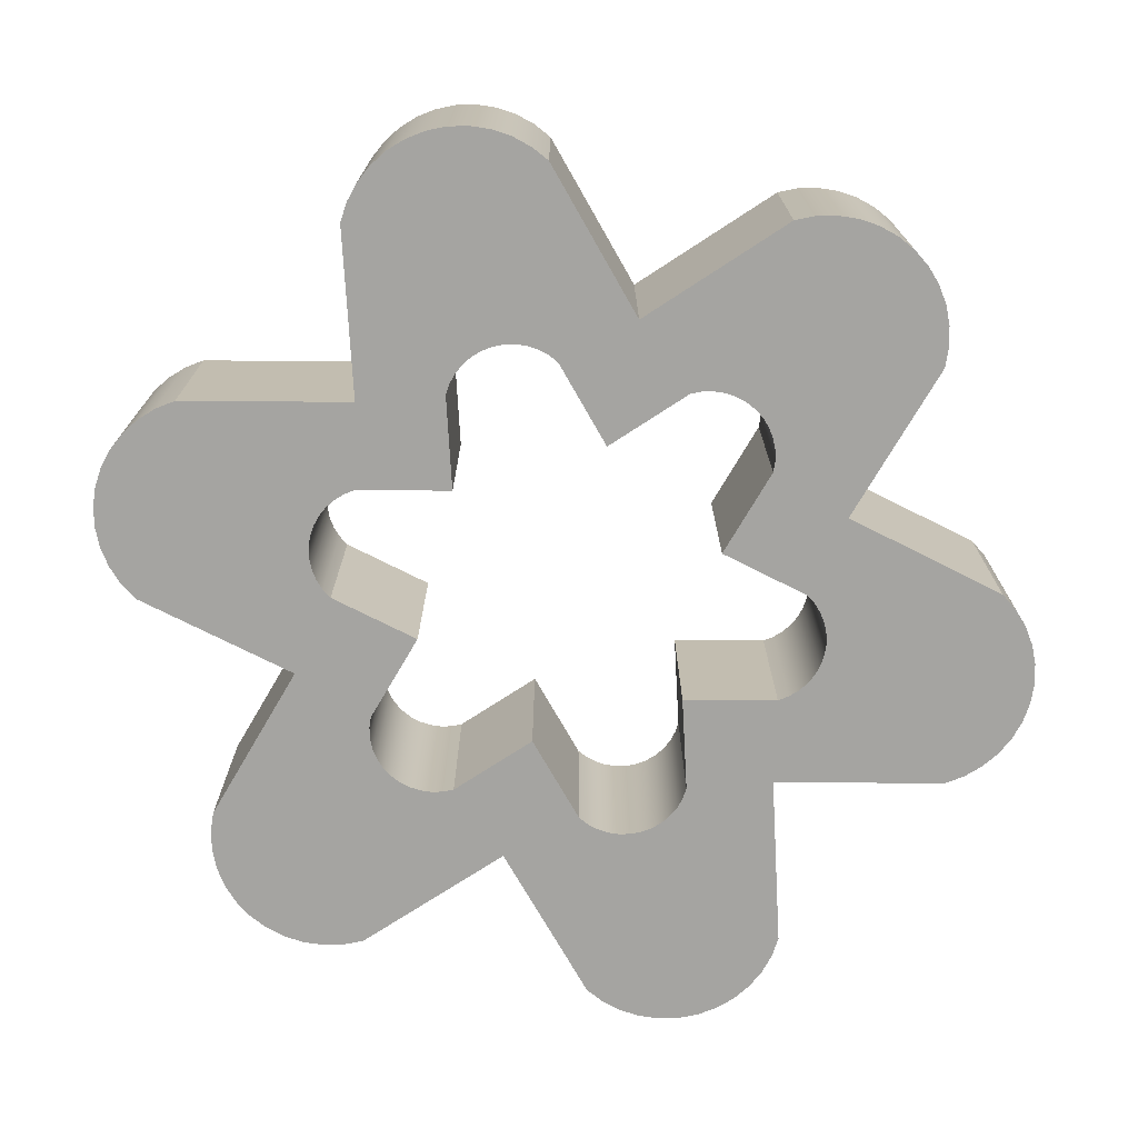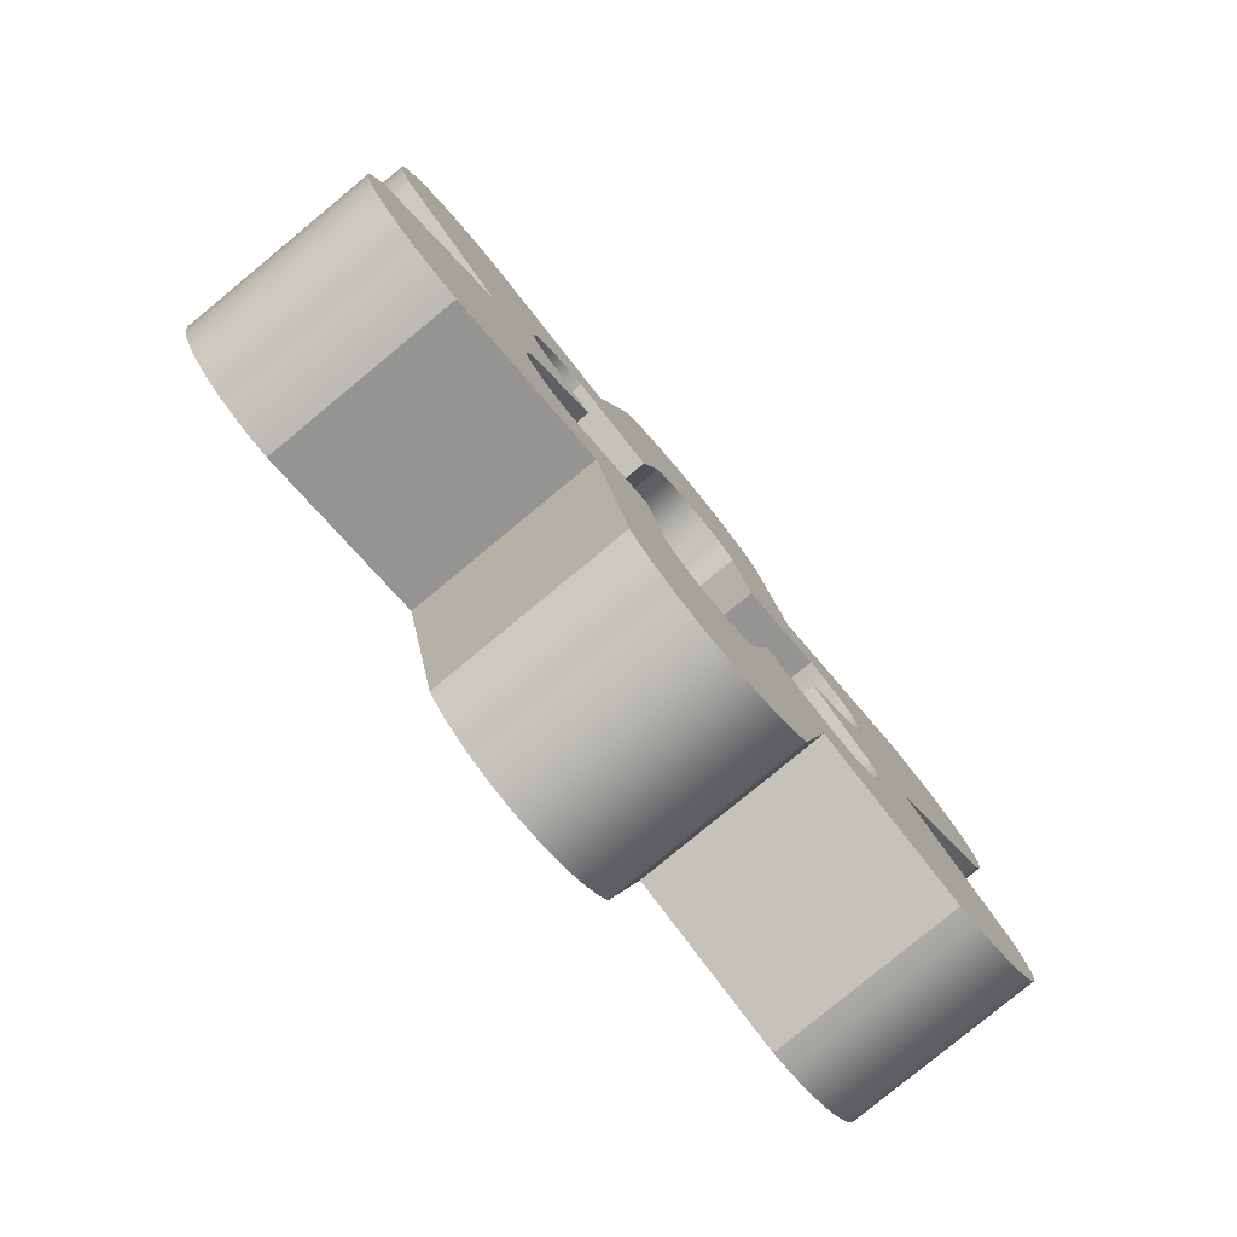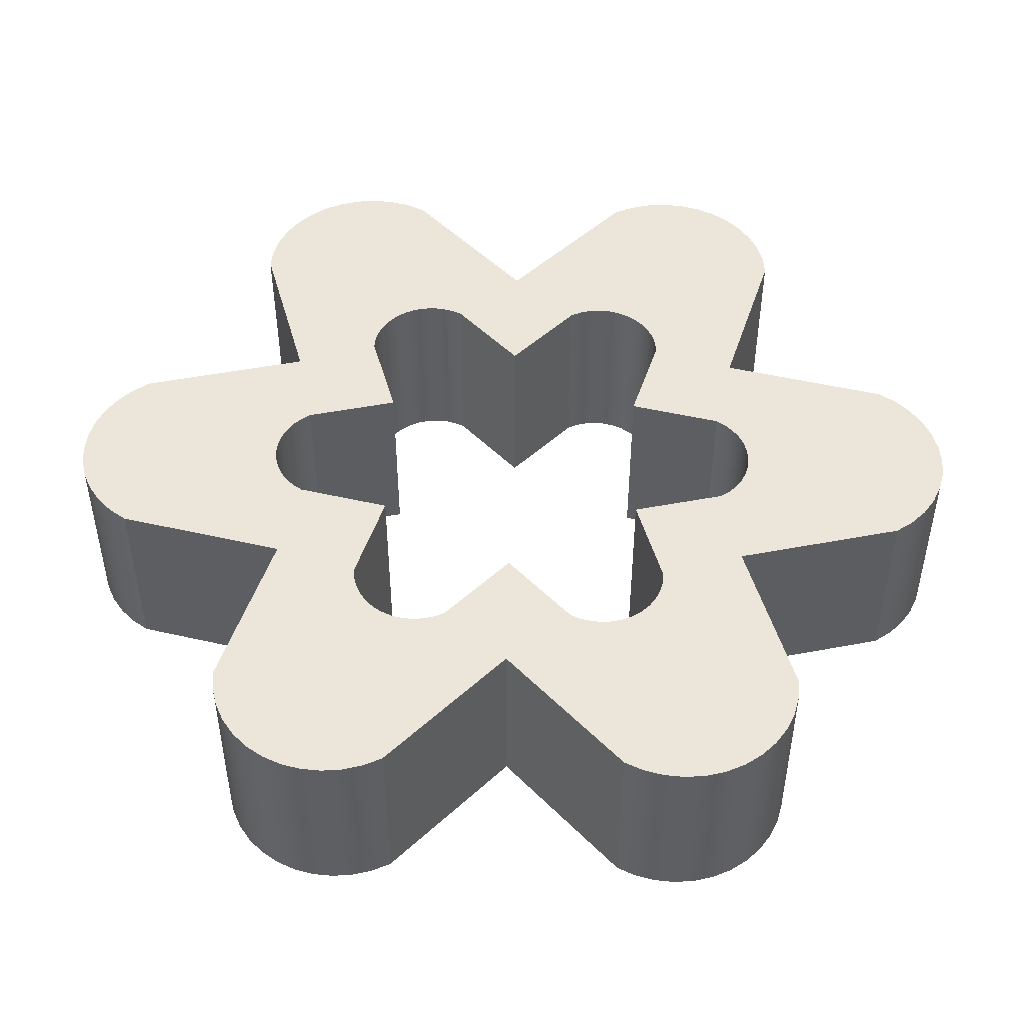
<metadata>
{"format":"obj","ext":"obj","renderer":"f3d","projection":"perspective","resolution":1024,"background":"white","views":[{"elev":-73.3,"azim":16.4,"up":"+Y"},{"elev":-80.0,"azim":129.5,"up":"+Z"},{"elev":48.3,"azim":31.2,"up":"+Y"}]}
</metadata>
<code>
g Mesh1 Difference Model
v -0.4479 0.2 0.2092
v -0.4479 0.2 0.1658
v -0.4498 0.2 0.1875
f 1 2 3
v -0.4422 0.2 0.2303
f 2 1 4
v -0.4479 0 0.2092
v -0.4422 0 0.2303
f 5 6 4 1
v -0.4422 0 0.1447
f 5 7 6
v -0.4479 0 0.1658
f 5 8 7
v -0.4498 0 0.1875
f 8 5 9
f 9 5 1 3
f 8 9 3 2
v -0.4422 0.2 0.1447
f 7 8 2 10
f 2 4 10
v -0.433 0.2 0.25
f 10 4 11
v -0.433 0 0.25
f 6 12 11 4
f 6 7 12
v -0.433 0 0.125
f 12 7 13
v -0.433 0.2 0.125
f 13 7 10 14
f 10 11 14
v -0.4205 0.2 0.2678
f 14 11 15
v -0.4205 0 0.2678
f 12 16 15 11
f 12 13 16
v -0.3 0 -3.674e-17
f 16 13 17
v -0.3 0.2 -3.674e-17
f 17 13 14 18
f 14 15 18
v -0.4051 0.2 0.2833
f 18 15 19
v -0.4051 0 0.2833
f 16 20 19 15
f 16 17 20
v -0.3873 0 0.2958
f 20 17 21
v -0.3675 0 0.305
f 21 17 22
v -0.3465 0 0.3106
f 22 17 23
v -0.3248 0 0.3125
f 23 17 24
v -0.2432 0 0.1266
f 24 17 25
v -0.2463 0 0.1151
f 25 17 26
v -0.2474 0 0.1031
f 26 17 27
v -0.2474 0 -0.1031
f 27 17 28
v -0.2463 0 -0.1151
f 17 29 28
v -0.2432 0 -0.1266
f 17 30 29
v -0.3248 0 -0.3125
f 17 31 30
v -0.3465 0 -0.3106
f 17 32 31
v -0.3675 0 -0.305
f 17 33 32
v -0.3873 0 -0.2958
f 17 34 33
v -0.4051 0 -0.2833
f 17 35 34
v -0.4205 0 -0.2678
f 17 36 35
v -0.433 0 -0.125
f 37 36 17
v -0.433 0 -0.25
f 37 38 36
v -0.4422 0 -0.1447
f 39 38 37
v -0.4422 0 -0.2303
f 39 40 38
v -0.4479 0 -0.1658
f 41 40 39
v -0.4479 0 -0.2092
f 41 42 40
v -0.4498 0 -0.1875
f 42 41 43
v -0.4479 0.2 -0.1658
v -0.4498 0.2 -0.1875
f 43 41 44 45
v -0.4422 0.2 -0.1447
f 41 39 46 44
v -0.433 0.2 -0.125
f 39 37 47 46
f 37 17 18 47
v -0.433 0.2 -0.25
f 48 47 18
v -0.4422 0.2 -0.2303
f 49 47 48
f 49 46 47
v -0.4479 0.2 -0.2092
f 50 46 49
f 50 44 46
f 44 50 45
f 42 43 45 50
f 40 42 50 49
f 38 40 49 48
v -0.4205 0.2 -0.2678
f 36 38 48 51
f 48 18 51
v -0.4051 0.2 -0.2833
f 51 18 52
v -0.3873 0.2 -0.2958
f 52 18 53
v -0.3675 0.2 -0.305
f 53 18 54
v -0.3465 0.2 -0.3106
f 54 18 55
v -0.3248 0.2 -0.3125
f 55 18 56
v -0.2432 0.2 -0.1266
f 56 18 57
v -0.2463 0.2 -0.1151
f 57 18 58
v -0.2474 0.2 -0.1031
f 58 18 59
v -0.2474 0.2 0.1031
f 18 60 59
v -0.2463 0.2 0.1151
f 18 61 60
v -0.2432 0.2 0.1266
f 18 62 61
v -0.3248 0.2 0.3125
f 18 63 62
v -0.3465 0.2 0.3106
f 18 64 63
v -0.3675 0.2 0.305
f 18 65 64
v -0.3873 0.2 0.2958
f 18 66 65
f 18 19 66
f 20 21 66 19
f 21 22 65 66
f 22 23 64 65
f 23 24 63 64
v -0.15 0 0.2598
v -0.15 0.2 0.2598
f 24 67 68 63
v -0.2313 0 0.1473
f 24 69 67
v -0.2382 0 0.1375
f 24 70 69
f 24 25 70
v -0.2382 0.2 0.1375
f 25 62 71 70
f 26 61 62 25
f 27 60 61 26
v -0.2463 0 0.09119
v -0.2463 0.2 0.09119
f 72 73 60 27
v -0.2432 0 0.07961
v -0.2432 0.2 0.07961
f 74 75 73 72
v -0.2382 0 0.06875
v -0.2382 0.2 0.06875
f 76 77 75 74
v -0.165 0 -4.512e-17
v -0.165 0.2 -4.512e-17
f 78 79 77 76
v -0.2382 0 -0.06875
v -0.2382 0.2 -0.06875
f 79 78 80 81
f 76 80 78
v -0.2432 0 -0.07961
f 76 82 80
f 74 82 76
f 72 82 74
v -0.2463 0 -0.09119
f 72 83 82
f 27 83 72
f 83 27 28
v -0.2463 0.2 -0.09119
f 84 83 28 59
v -0.2432 0.2 -0.07961
f 85 82 83 84
f 81 80 82 85
f 85 77 81
f 85 75 77
f 84 75 85
f 84 73 75
f 84 60 73
f 60 84 59
f 81 77 79
f 59 28 29 58
f 58 29 30 57
v -0.2382 0 -0.1375
v -0.2382 0.2 -0.1375
f 57 30 86 87
f 30 31 86
v -0.2313 0 -0.1473
f 86 31 88
v -0.15 0 -0.2598
f 88 31 89
v -0.15 0.2 -0.2598
f 89 31 56 90
f 31 32 55 56
f 32 33 54 55
f 33 34 53 54
f 34 35 52 53
f 35 36 51 52
v -0.2313 0.2 -0.1473
f 56 91 90
f 56 87 91
f 56 57 87
f 87 86 88 91
v -0.2228 0 -0.1558
v -0.2228 0.2 -0.1558
f 91 88 92 93
f 88 89 92
v -0.213 0 -0.1627
f 92 89 94
v -0.2021 0 -0.1677
f 94 89 95
v -0.1906 0 -0.1708
f 95 89 96
v -0.1786 0 -0.1719
f 96 89 97
v -0.0825 0 -0.1429
f 97 89 98
v -0.1083 0 -0.4375
f 98 89 99
v -0.1083 0.2 -0.4375
f 99 89 90 100
v -0.0825 0.2 -0.1429
f 90 101 100
v -0.1786 0.2 -0.1719
f 90 102 101
v -0.1906 0.2 -0.1708
f 90 103 102
v -0.2021 0.2 -0.1677
f 90 104 103
v -0.213 0.2 -0.1627
f 90 105 104
f 90 93 105
f 90 91 93
f 93 92 94 105
f 95 104 105 94
f 96 103 104 95
f 97 102 103 96
f 98 101 102 97
v -0.05954 0 -0.2406
v -0.05954 0.2 -0.2406
f 106 107 101 98
v -0.05267 0 -0.2504
v -0.05267 0.2 -0.2504
f 108 109 107 106
v -0.04419 0 -0.2589
v -0.04419 0.2 -0.2589
f 110 111 109 108
v -0.03438 0 -0.2658
v -0.03438 0.2 -0.2658
f 111 110 112 113
v -0.04275 0 -0.4925
f 110 114 112
f 108 114 110
f 106 114 108
v -0.0625 0 -0.4833
f 106 115 114
v -0.08035 0 -0.4708
f 106 116 115
f 98 116 106
v -0.09576 0 -0.4553
f 98 117 116
f 98 99 117
v -0.09576 0.2 -0.4553
f 117 99 100 118
f 100 101 118
v -0.08035 0.2 -0.4708
f 118 101 119
f 119 101 107
v -0.0625 0.2 -0.4833
f 119 107 120
v -0.04275 0.2 -0.4925
f 120 107 121
f 121 107 109
f 121 109 111
f 121 111 113
v -0.02171 0.2 -0.4981
f 121 113 122
v -0.02351 0.2 -0.2709
f 122 113 123
v -0.02351 0 -0.2709
f 124 123 113 112
v -0.01194 0 -0.274
v -0.01194 0.2 -0.274
f 123 124 125 126
v -0.02171 0 -0.4981
f 124 127 125
f 112 127 124
f 112 114 127
f 127 114 121 122
f 114 115 120 121
f 115 116 119 120
f 116 117 118 119
v 0 0 -0.5
v 0 0.2 -0.5
f 128 127 122 129
f 125 127 128
v -4.478e-17 0 -0.275
f 125 128 130
v 0.01194 0 -0.274
f 130 128 131
v 0.02171 0 -0.4981
f 131 128 132
v 0.02171 0.2 -0.4981
f 132 128 129 133
v 0.01194 0.2 -0.274
f 129 134 133
v -4.869e-17 0.2 -0.275
f 129 135 134
f 129 126 135
f 122 126 129
f 122 123 126
f 126 125 130 135
f 135 130 131 134
v 0.02351 0 -0.2709
v 0.02351 0.2 -0.2709
f 134 131 136 137
f 131 132 136
v 0.04275 0 -0.4925
f 136 132 138
v 0.04275 0.2 -0.4925
f 138 132 133 139
f 133 137 139
f 133 134 137
v 0.03438 0.2 -0.2658
f 139 137 140
v 0.03438 0 -0.2658
f 137 136 141 140
f 136 138 141
v 0.04419 0 -0.2589
f 141 138 142
v 0.0625 0 -0.4833
f 142 138 143
v 0.0625 0.2 -0.4833
f 143 138 139 144
v 0.04419 0.2 -0.2589
f 139 145 144
f 139 140 145
f 140 141 142 145
v 0.05267 0 -0.2504
v 0.05267 0.2 -0.2504
f 145 142 146 147
f 142 143 146
v 0.05954 0 -0.2406
f 146 143 148
v 0.0825 0 -0.1429
f 148 143 149
v 0.08035 0 -0.4708
f 149 143 150
v 0.08035 0.2 -0.4708
f 150 143 144 151
v 0.0825 0.2 -0.1429
f 144 152 151
v 0.05954 0.2 -0.2406
f 144 153 152
f 144 147 153
f 144 145 147
f 147 146 148 153
f 153 148 149 152
v 0.1786 0 -0.1719
v 0.1786 0.2 -0.1719
f 152 149 154 155
v 0.15 0 -0.2598
f 149 156 154
v 0.09576 0 -0.4553
f 149 157 156
f 149 150 157
v 0.09576 0.2 -0.4553
f 157 150 151 158
f 151 152 158
v 0.15 0.2 -0.2598
f 158 152 159
f 159 152 155
v 0.3248 0.2 -0.3125
f 159 155 160
v 0.1906 0.2 -0.1708
f 160 155 161
v 0.1906 0 -0.1708
f 155 154 162 161
v 0.3248 0 -0.3125
f 154 163 162
f 154 156 163
f 163 156 159 160
v 0.1083 0 -0.4375
v 0.1083 0.2 -0.4375
f 156 164 165 159
f 156 157 164
f 164 157 158 165
f 158 159 165
v 0.3465 0 -0.3106
v 0.3465 0.2 -0.3106
f 166 163 160 167
v 0.433 0 -0.125
f 168 163 166
v 0.3 0 -0
f 169 163 168
v 0.2474 0 0.1031
f 170 163 169
v 0.2474 0 -0.1031
f 171 163 170
v 0.2463 0 -0.1151
f 172 163 171
v 0.2432 0 -0.1266
f 173 163 172
v 0.2382 0 -0.1375
f 174 163 173
v 0.2313 0 -0.1473
f 175 163 174
v 0.2228 0 -0.1558
f 176 163 175
v 0.213 0 -0.1627
f 177 163 176
v 0.2021 0 -0.1677
f 178 163 177
f 162 163 178
v 0.2021 0.2 -0.1677
f 161 162 178 179
v 0.213 0.2 -0.1627
f 179 178 177 180
v 0.2228 0.2 -0.1558
f 180 177 176 181
v 0.2313 0.2 -0.1473
f 181 176 175 182
v 0.2382 0.2 -0.1375
f 182 175 174 183
v 0.2432 0.2 -0.1266
f 183 174 173 184
v 0.2463 0.2 -0.1151
f 184 173 172 185
v 0.2474 0.2 -0.1031
f 185 172 171 186
v 0.2463 0 -0.09119
v 0.2463 0.2 -0.09119
f 186 171 187 188
v 0.2463 0 0.09119
f 189 187 171
v 0.2432 0 0.07961
f 190 187 189
v 0.2432 0 -0.07961
f 190 191 187
v 0.2382 0 0.06875
f 192 191 190
v 0.2382 0 -0.06875
f 192 193 191
v 0.165 0 -9.024e-17
f 193 192 194
v 0.165 0.2 -2.256e-17
v 0.2382 0.2 0.06875
f 195 194 192 196
v 0.2382 0.2 -0.06875
f 197 193 194 195
v 0.2432 0.2 -0.07961
f 198 191 193 197
f 188 187 191 198
v 0.2463 0.2 0.09119
f 198 199 188
v 0.2432 0.2 0.07961
f 198 200 199
f 198 196 200
f 197 196 198
f 196 197 195
f 196 192 190 200
f 200 190 189 199
v 0.2474 0.2 0.1031
f 199 189 170 201
f 189 171 170
v 0.2463 0 0.1151
v 0.2463 0.2 0.1151
f 201 170 202 203
v 0.3248 0 0.3125
f 204 202 170
v 0.2432 0 0.1266
f 204 205 202
v 0.2382 0 0.1375
f 204 206 205
v 0.2313 0 0.1473
f 204 207 206
v 0.2228 0 0.1558
f 204 208 207
v 0.213 0 0.1627
f 204 209 208
v 0.2021 0 0.1677
f 204 210 209
v 0.1906 0 0.1708
f 204 211 210
v 0.1786 0 0.1719
f 204 212 211
v 0.15 0 0.2598
f 213 212 204
v 0.0825 0 0.1429
f 213 214 212
v 0.09576 0 0.4553
f 215 214 213
v 0.08035 0 0.4708
f 216 214 215
v 0.0625 0 0.4833
f 217 214 216
v 0.05954 0 0.2406
f 217 218 214
v 0.05267 0 0.2504
f 217 219 218
v 0.04419 0 0.2589
f 217 220 219
v 0.04275 0 0.4925
f 221 220 217
v 0.03438 0 0.2658
f 221 222 220
v 0.02351 0 0.2709
f 221 223 222
v 0.02171 0 0.4981
f 224 223 221
v 0.01194 0 0.274
f 224 225 223
v -6.123e-17 0 0.5
f 226 225 224
v -6.325e-17 0 0.275
f 226 227 225
v -0.01194 0 0.274
f 226 228 227
v -0.02171 0 0.4981
f 229 228 226
v -0.02351 0 0.2709
f 229 230 228
v -0.03438 0 0.2658
f 229 231 230
v -0.04275 0 0.4925
f 232 231 229
v -0.04419 0 0.2589
f 232 233 231
v -0.05267 0 0.2504
f 232 234 233
v -0.05954 0 0.2406
f 232 235 234
v -0.0625 0 0.4833
f 236 235 232
v -0.08035 0 0.4708
f 237 235 236
v -0.0825 0 0.1429
f 237 238 235
v -0.09576 0 0.4553
f 239 238 237
v -0.1083 0 0.4375
f 240 238 239
f 67 238 240
v -0.1786 0 0.1719
f 67 241 238
v -0.1906 0 0.1708
f 67 242 241
v -0.2021 0 0.1677
f 67 243 242
v -0.213 0 0.1627
f 67 244 243
v -0.2228 0 0.1558
f 67 245 244
f 67 69 245
v -0.2313 0.2 0.1473
v -0.2228 0.2 0.1558
f 69 246 247 245
f 70 71 246 69
f 71 63 246
f 62 63 71
f 246 63 68
f 246 68 247
v -0.213 0.2 0.1627
f 247 68 248
v -0.2021 0.2 0.1677
f 248 68 249
v -0.1906 0.2 0.1708
f 249 68 250
v -0.1786 0.2 0.1719
f 250 68 251
v -0.0825 0.2 0.1429
f 251 68 252
v -0.1083 0.2 0.4375
f 252 68 253
f 67 240 253 68
v -0.09576 0.2 0.4553
f 240 239 254 253
v -0.08035 0.2 0.4708
f 239 237 255 254
v -0.0625 0.2 0.4833
f 237 236 256 255
v -0.04275 0.2 0.4925
f 236 232 257 256
v -0.02171 0.2 0.4981
f 232 229 258 257
v -6.123e-17 0.2 0.5
f 229 226 259 258
v 0.02171 0.2 0.4981
f 226 224 260 259
v 0.04275 0.2 0.4925
f 224 221 261 260
v 0.0625 0.2 0.4833
f 221 217 262 261
v 0.08035 0.2 0.4708
f 217 216 263 262
v 0.09576 0.2 0.4553
f 216 215 264 263
v 0.1083 0 0.4375
v 0.1083 0.2 0.4375
f 215 265 266 264
f 215 213 265
v 0.15 0.2 0.2598
f 265 213 267 266
v 0.3248 0.2 0.3125
f 213 204 268 267
v 0.3465 0 0.3106
v 0.3465 0.2 0.3106
f 204 269 270 268
v 0.433 0 0.125
f 204 271 269
f 204 169 271
f 204 170 169
v 0.3 0.2 -0
v 0.433 0.2 0.125
f 271 169 272 273
v 0.433 0.2 -0.125
f 169 168 274 272
v 0.4422 0 -0.1447
v 0.4422 0.2 -0.1447
f 168 275 276 274
v 0.433 0 -0.25
f 168 277 275
v 0.4205 0 -0.2678
f 168 278 277
v 0.4051 0 -0.2833
f 168 279 278
v 0.3873 0 -0.2958
f 168 280 279
v 0.3675 0 -0.305
f 168 281 280
f 168 166 281
v 0.3675 0.2 -0.305
f 281 166 167 282
f 167 274 282
f 160 274 167
f 160 272 274
f 160 186 272
f 160 185 186
f 160 184 185
f 160 183 184
f 160 182 183
f 160 181 182
f 160 180 181
f 160 179 180
f 160 161 179
f 186 268 272
f 201 268 186
f 203 268 201
v 0.2432 0.2 0.1266
f 283 268 203
v 0.2382 0.2 0.1375
f 284 268 283
v 0.2313 0.2 0.1473
f 285 268 284
v 0.2228 0.2 0.1558
f 286 268 285
v 0.213 0.2 0.1627
f 287 268 286
v 0.2021 0.2 0.1677
f 288 268 287
v 0.1906 0.2 0.1708
f 289 268 288
v 0.1786 0.2 0.1719
f 290 268 289
f 290 267 268
v 0.0825 0.2 0.1429
f 291 267 290
f 291 264 267
f 291 263 264
f 291 262 263
v 0.05954 0.2 0.2406
f 292 262 291
v 0.05267 0.2 0.2504
f 293 262 292
v 0.04419 0.2 0.2589
f 294 262 293
f 294 261 262
v 0.03438 0.2 0.2658
f 295 261 294
v 0.02351 0.2 0.2709
f 296 261 295
f 296 260 261
v 0.01194 0.2 0.274
f 297 260 296
f 297 259 260
v -6.325e-17 0.2 0.275
f 298 259 297
v -0.01194 0.2 0.274
f 299 259 298
f 299 258 259
v -0.02351 0.2 0.2709
f 300 258 299
v -0.03438 0.2 0.2658
f 301 258 300
f 301 257 258
v -0.04419 0.2 0.2589
f 302 257 301
v -0.05267 0.2 0.2504
f 303 257 302
v -0.05954 0.2 0.2406
f 304 257 303
f 304 256 257
f 304 255 256
f 252 255 304
f 252 254 255
f 252 253 254
f 238 252 304 235
f 241 251 252 238
f 242 250 251 241
f 243 249 250 242
f 244 248 249 243
f 245 247 248 244
f 235 304 303 234
f 234 303 302 233
f 233 302 301 231
f 231 301 300 230
f 230 300 299 228
f 228 299 298 227
f 227 298 297 225
f 225 297 296 223
f 223 296 295 222
f 222 295 294 220
f 220 294 293 219
f 219 293 292 218
f 218 292 291 214
f 214 291 290 212
f 212 290 289 211
f 211 289 288 210
f 287 209 210 288
f 286 208 209 287
f 285 207 208 286
f 284 206 207 285
f 283 205 206 284
f 203 202 205 283
f 267 264 266
f 188 201 186
f 188 199 201
f 272 268 273
f 273 268 270
v 0.3675 0.2 0.305
f 273 270 305
v 0.3675 0 0.305
f 269 306 305 270
f 269 271 306
v 0.3873 0 0.2958
f 306 271 307
v 0.4051 0 0.2833
f 307 271 308
v 0.4205 0 0.2678
f 308 271 309
v 0.433 0 0.25
f 309 271 310
v 0.4422 0 0.2303
f 310 271 311
v 0.4422 0 0.1447
f 311 271 312
v 0.4422 0.2 0.1447
f 312 271 273 313
v 0.4422 0.2 0.2303
f 273 314 313
v 0.433 0.2 0.25
f 273 315 314
v 0.4205 0.2 0.2678
f 273 316 315
v 0.4051 0.2 0.2833
f 273 317 316
v 0.3873 0.2 0.2958
f 273 318 317
f 273 305 318
f 306 307 318 305
f 307 308 317 318
f 308 309 316 317
f 309 310 315 316
f 310 311 314 315
v 0.4479 0 0.2092
v 0.4479 0.2 0.2092
f 311 319 320 314
f 311 312 319
v 0.4479 0 0.1658
f 319 312 321
v 0.4479 0.2 0.1658
f 321 312 313 322
f 313 320 322
f 313 314 320
v 0.4498 0.2 0.1875
f 322 320 323
v 0.4498 0 0.1875
f 319 324 323 320
f 319 321 324
f 324 321 322 323
v 0.3873 0.2 -0.2958
f 282 274 325
v 0.4051 0.2 -0.2833
f 325 274 326
v 0.4205 0.2 -0.2678
f 326 274 327
v 0.433 0.2 -0.25
f 327 274 328
f 328 274 276
v 0.4422 0.2 -0.2303
f 328 276 329
v 0.4479 0.2 -0.1658
f 329 276 330
v 0.4479 0 -0.1658
f 275 331 330 276
v 0.4479 0 -0.2092
f 275 332 331
v 0.4422 0 -0.2303
f 275 333 332
f 275 277 333
f 333 277 328 329
f 277 278 327 328
f 278 279 326 327
f 279 280 325 326
f 280 281 282 325
v 0.4479 0.2 -0.2092
f 332 333 329 334
f 329 330 334
v 0.4498 0.2 -0.1875
f 334 330 335
v 0.4498 0 -0.1875
f 331 336 335 330
f 331 332 336
f 336 332 334 335

</code>
